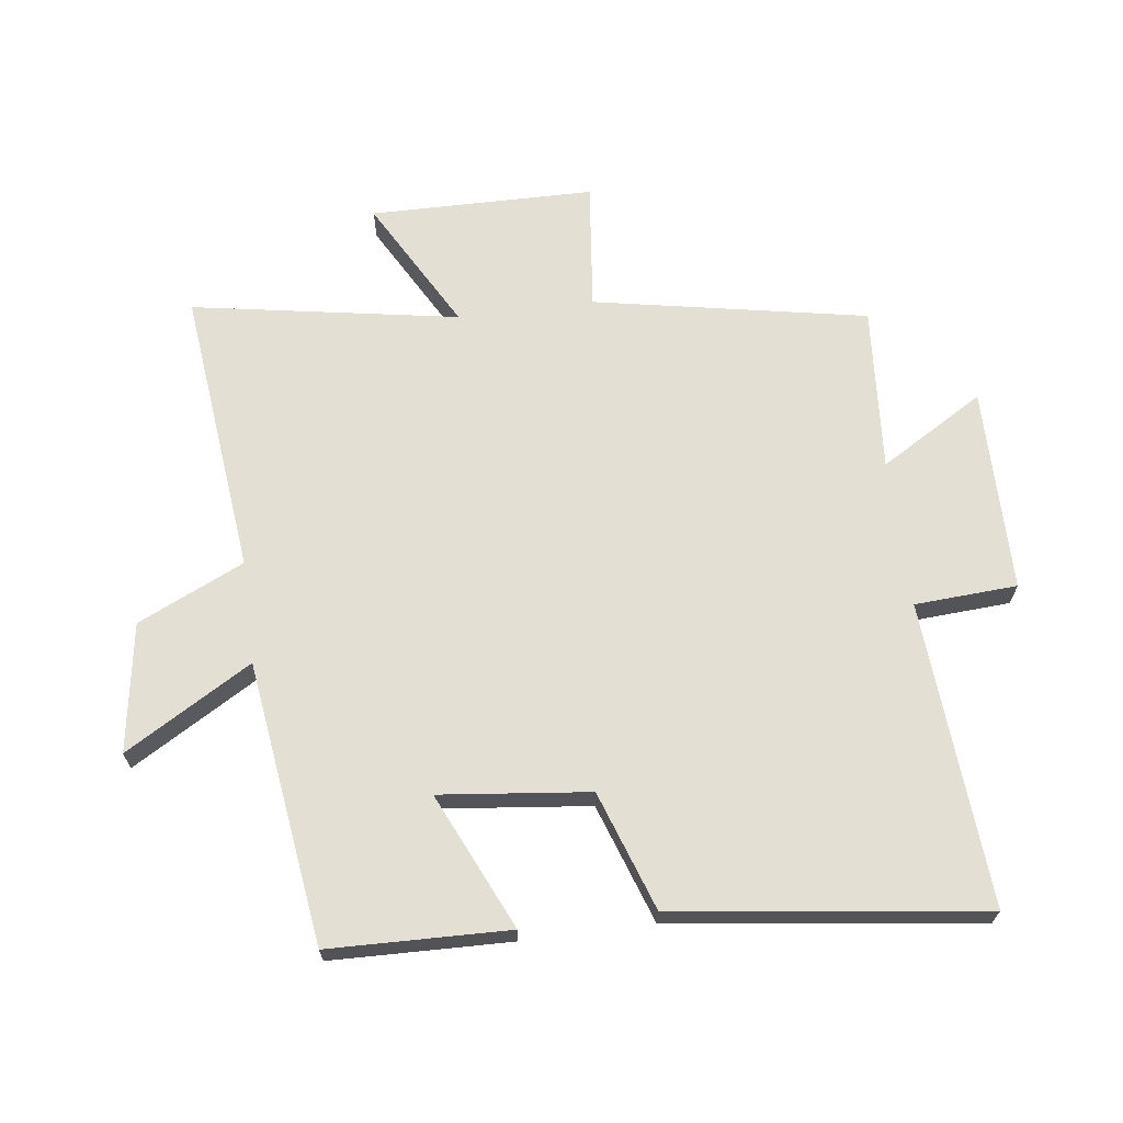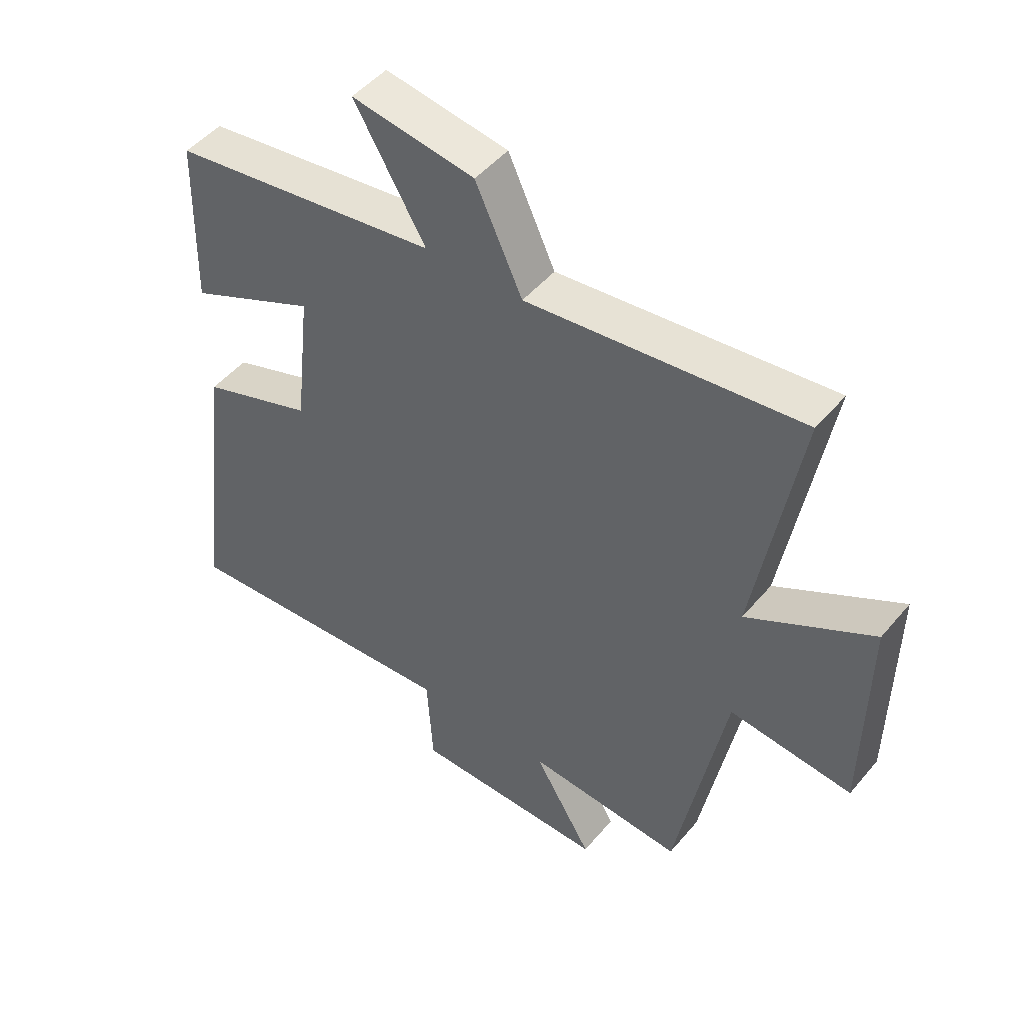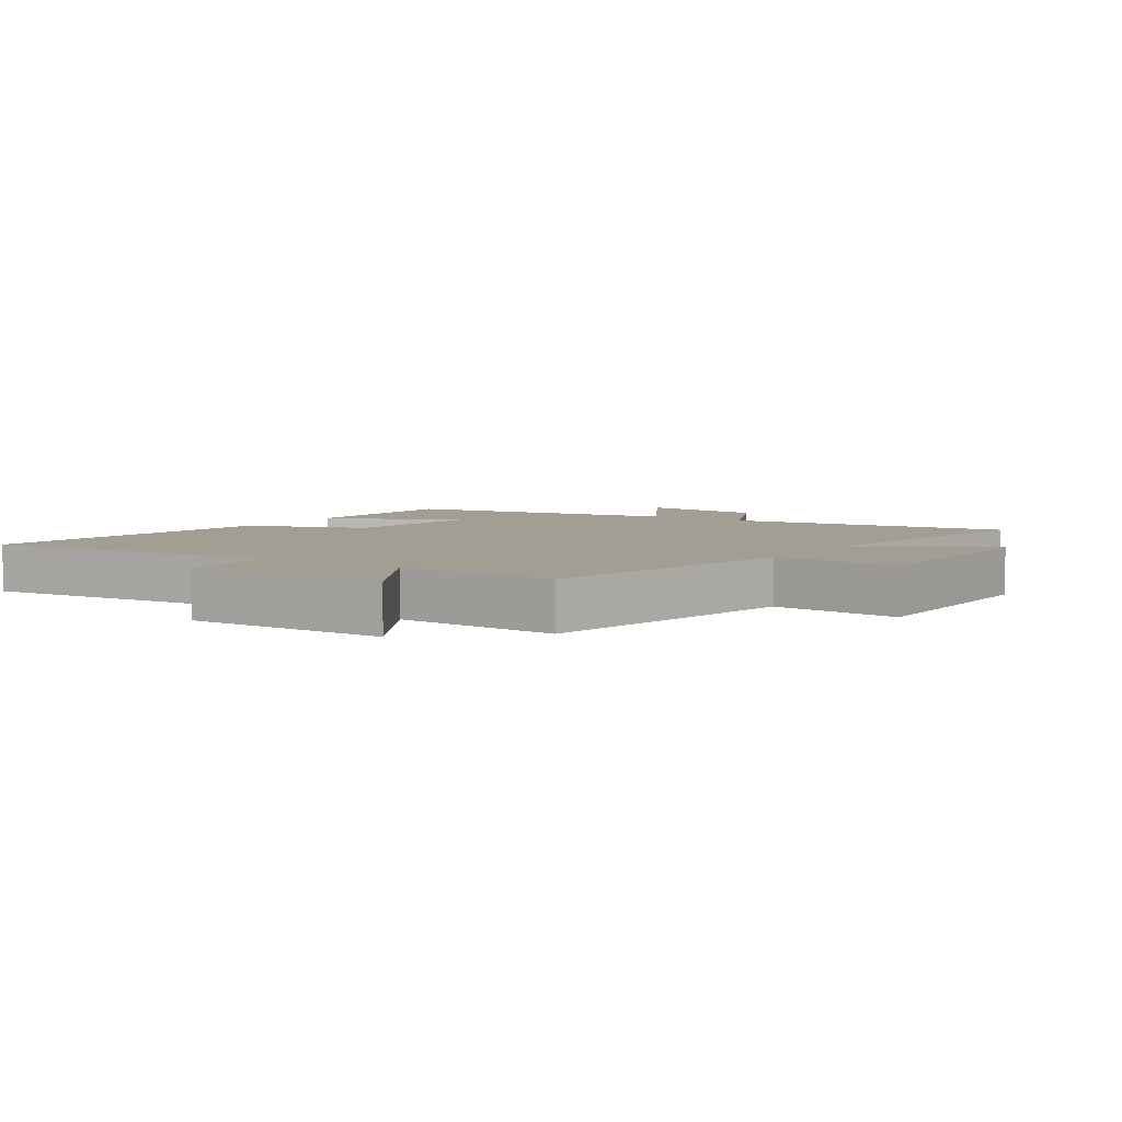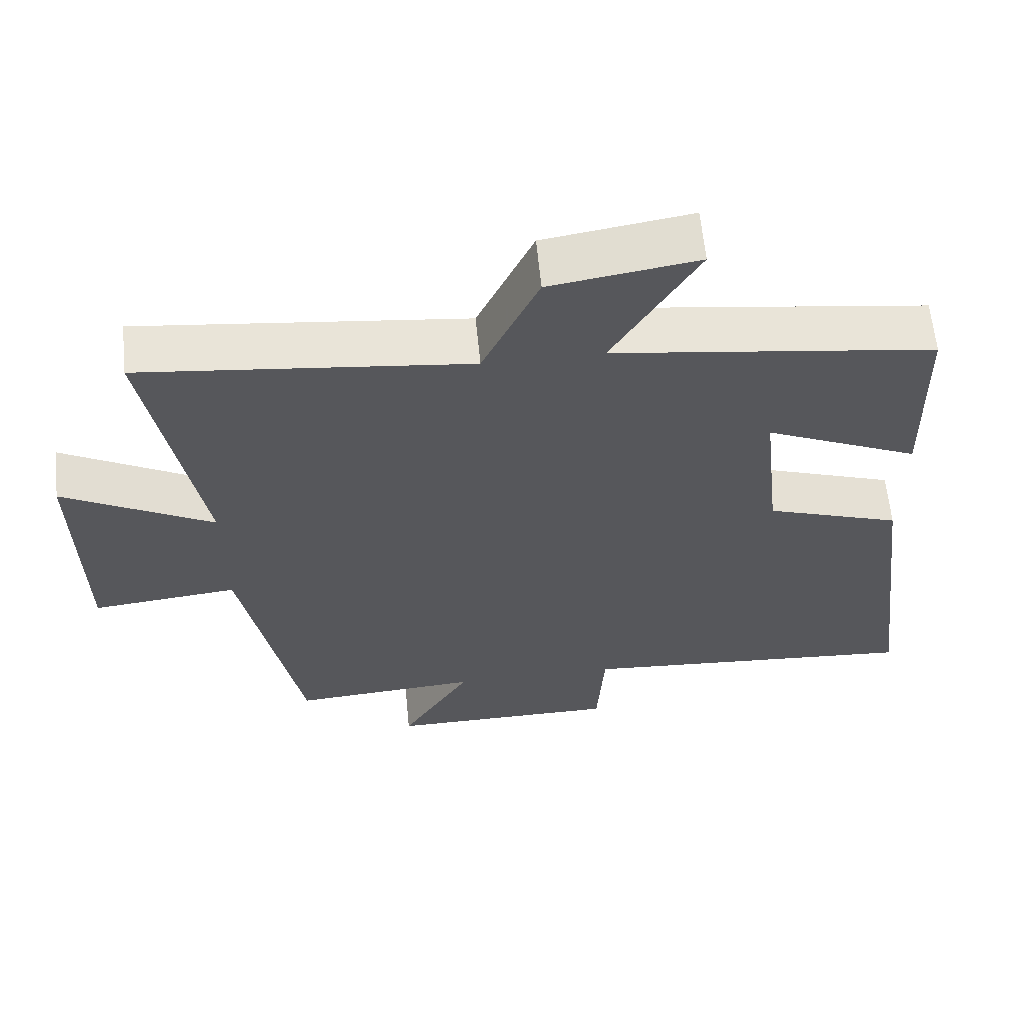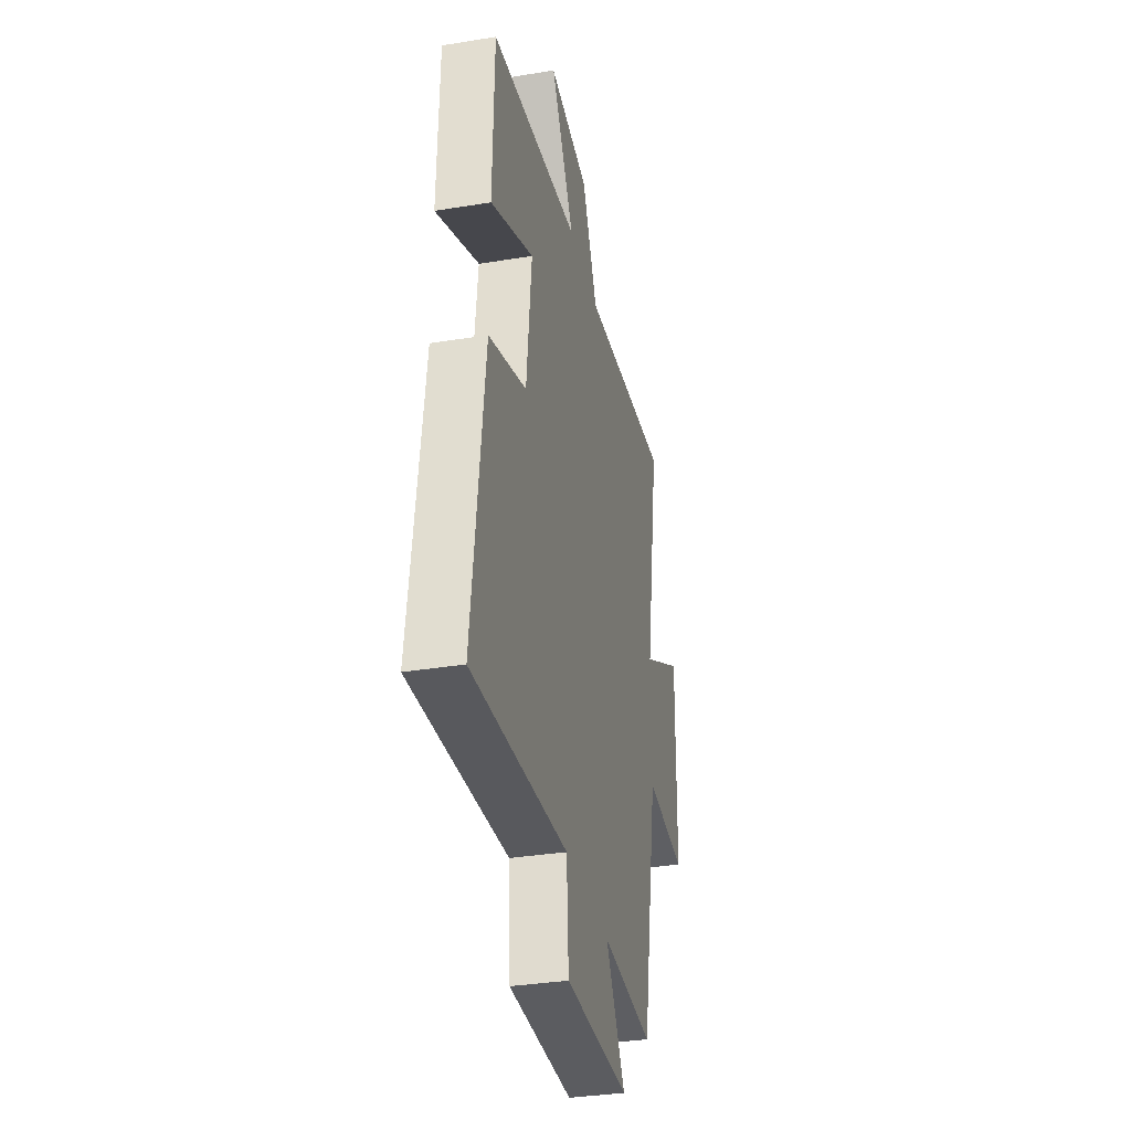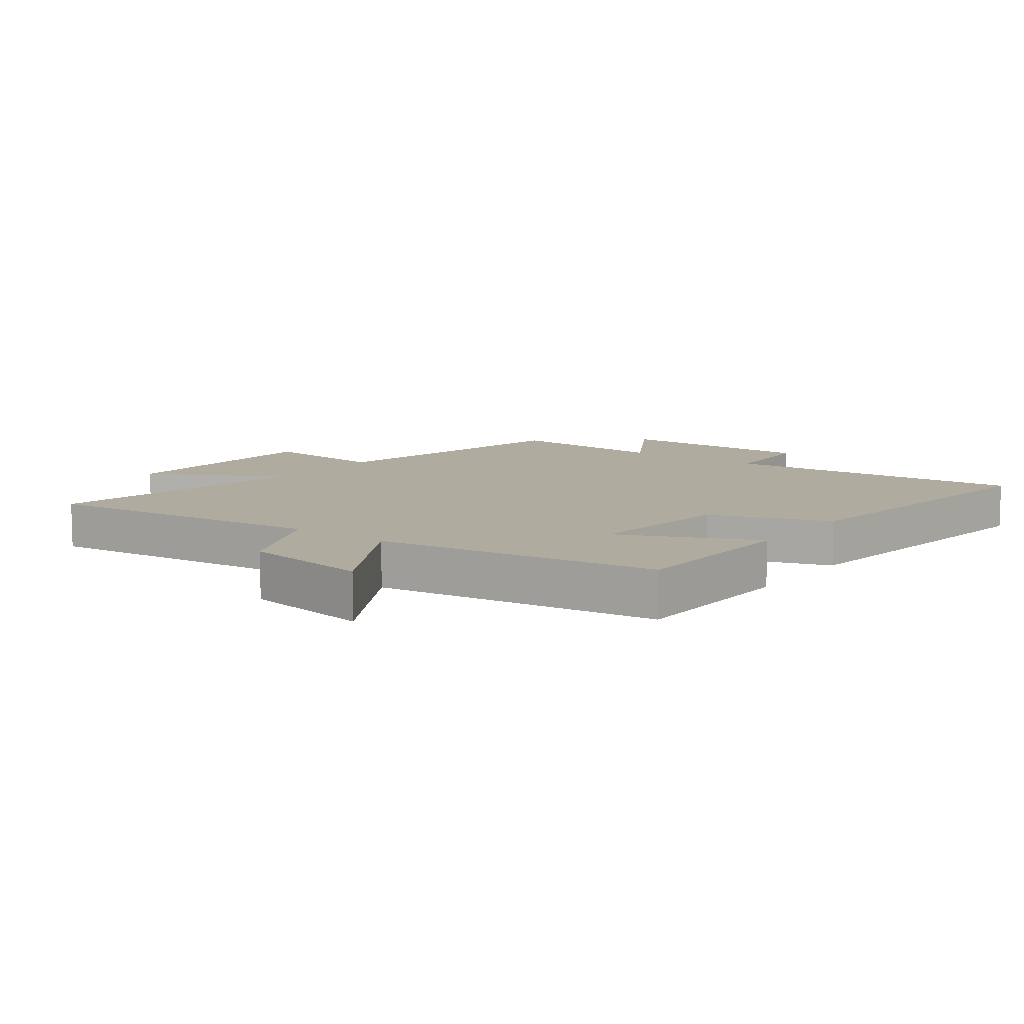
<metadata>
{"format":"obj","ext":"obj","renderer":"f3d","projection":"perspective","resolution":1024,"background":"white","views":[{"elev":67.0,"azim":82.7,"up":"+Y"},{"elev":48.4,"azim":-142.0,"up":"+Z"},{"elev":5.2,"azim":-146.6,"up":"+Y"},{"elev":61.9,"azim":-5.6,"up":"+Z"},{"elev":-34.4,"azim":102.4,"up":"+Z"},{"elev":9.7,"azim":36.8,"up":"+Y"}]}
</metadata>
<code>
v 0.493 0.07 0.439
v 0.5 0.07 0.155
v 0.285 0.07 0.253
v 0.311 0.07 0.017
v 0.5 0.07 -0.049
v 0.561 0.07 -0.535
v 0.079 0.07 -0.5
v 0.069 0.07 -0.662
v -0.255 0.07 -0.664
v -0.157 0.07 -0.5
v -0.419 0.07 -0.519
v -0.5 0.07 -0.087
v -0.704 0.07 -0.109
v -0.708 0.07 0.245
v -0.5 0.07 0.129
v -0.572 0.07 0.55
v -0.118 0.07 0.5
v -0.04 0.07 0.668
v 0.164 0.07 0.7
v 0.046 0.07 0.5
v 0.493 0 0.439
v 0.5 0 0.155
v 0.285 0 0.253
v 0.311 0 0.017
v 0.5 0 -0.049
v 0.561 0 -0.535
v 0.079 0 -0.5
v 0.069 0 -0.662
v -0.255 0 -0.664
v -0.157 0 -0.5
v -0.419 0 -0.519
v -0.5 0 -0.087
v -0.704 0 -0.109
v -0.708 0 0.245
v -0.5 0 0.129
v -0.572 0 0.55
v -0.118 0 0.5
v -0.04 0 0.668
v 0.164 0 0.7
v 0.046 0 0.5
f 17 18 19 20
f 1 2 3
f 20 1 3
f 17 20 3
f 17 3 4
f 16 17 4
f 15 16 4
f 12 13 14 15
f 15 4 5
f 12 15 5
f 11 12 5
f 10 11 5
f 7 8 9 10
f 7 10 5
f 5 6 7
f 40 39 38 37
f 23 22 21
f 23 21 40
f 23 40 37
f 24 23 37
f 24 37 36
f 24 36 35
f 35 34 33 32
f 25 24 35
f 25 35 32
f 25 32 31
f 25 31 30
f 30 29 28 27
f 25 30 27
f 27 26 25
f 1 21 22 2
f 2 22 23 3
f 3 23 24 4
f 4 24 25 5
f 5 25 26 6
f 6 26 27 7
f 7 27 28 8
f 8 28 29 9
f 9 29 30 10
f 10 30 31 11
f 11 31 32 12
f 12 32 33 13
f 13 33 34 14
f 14 34 35 15
f 15 35 36 16
f 16 36 37 17
f 17 37 38 18
f 18 38 39 19
f 19 39 40 20
f 20 40 21 1

</code>
